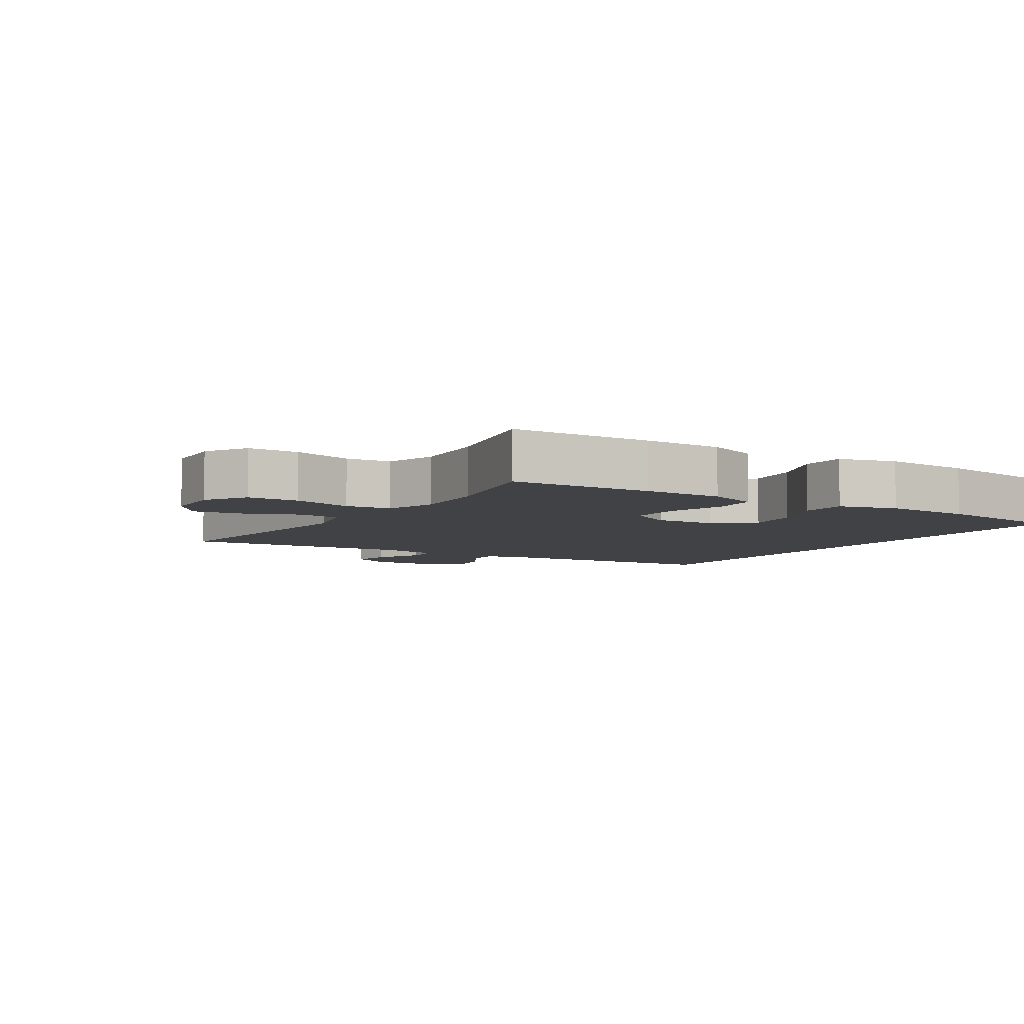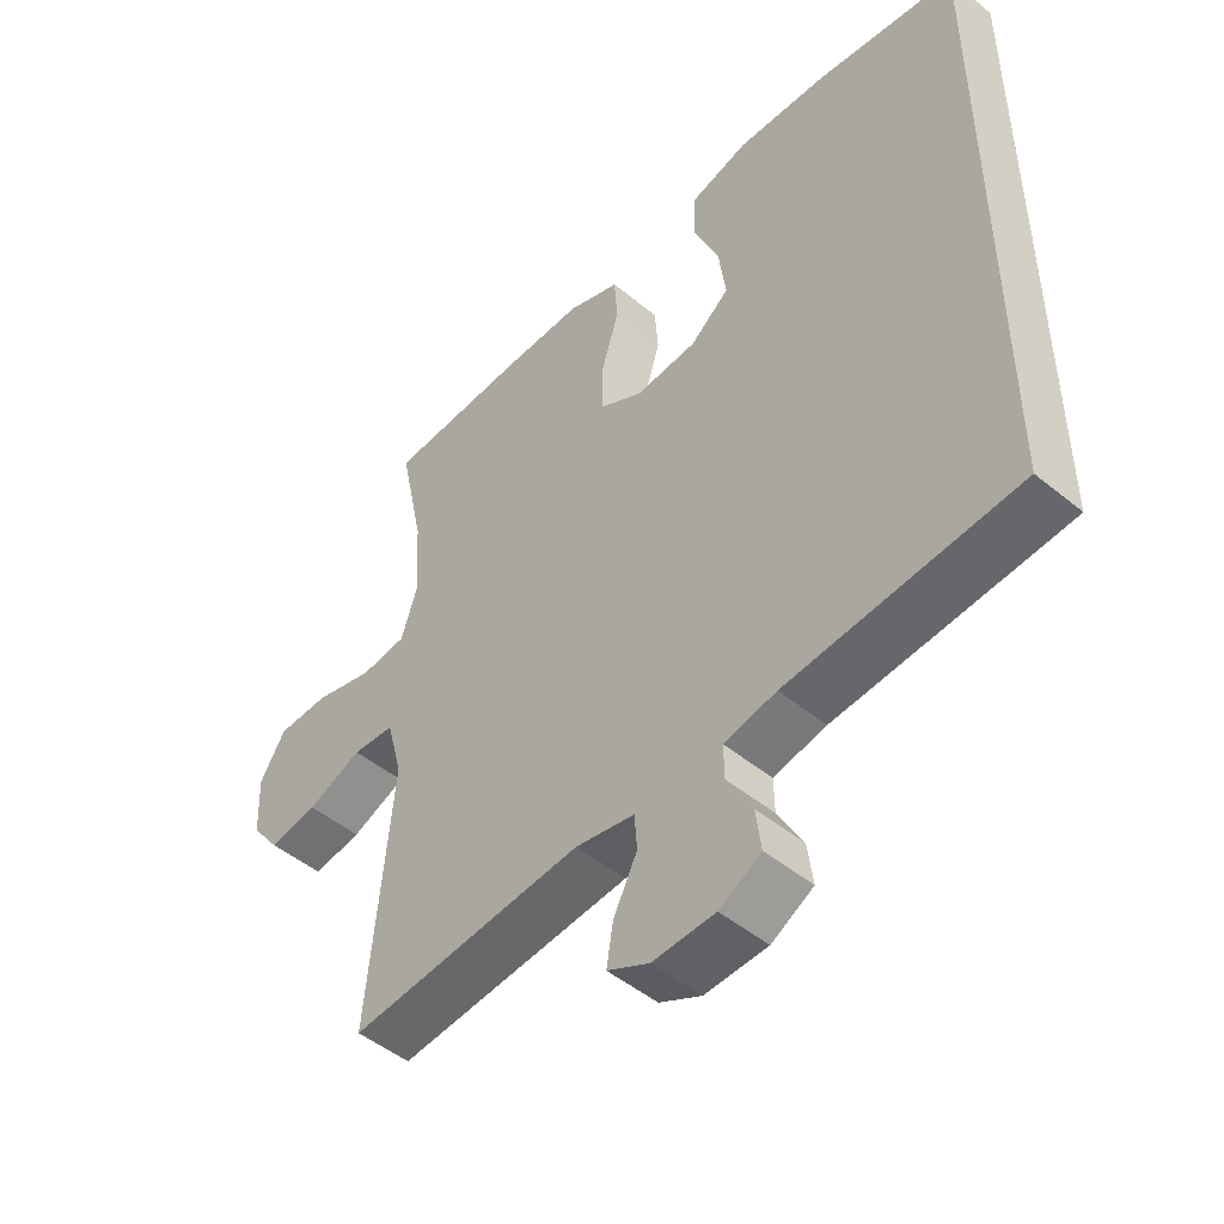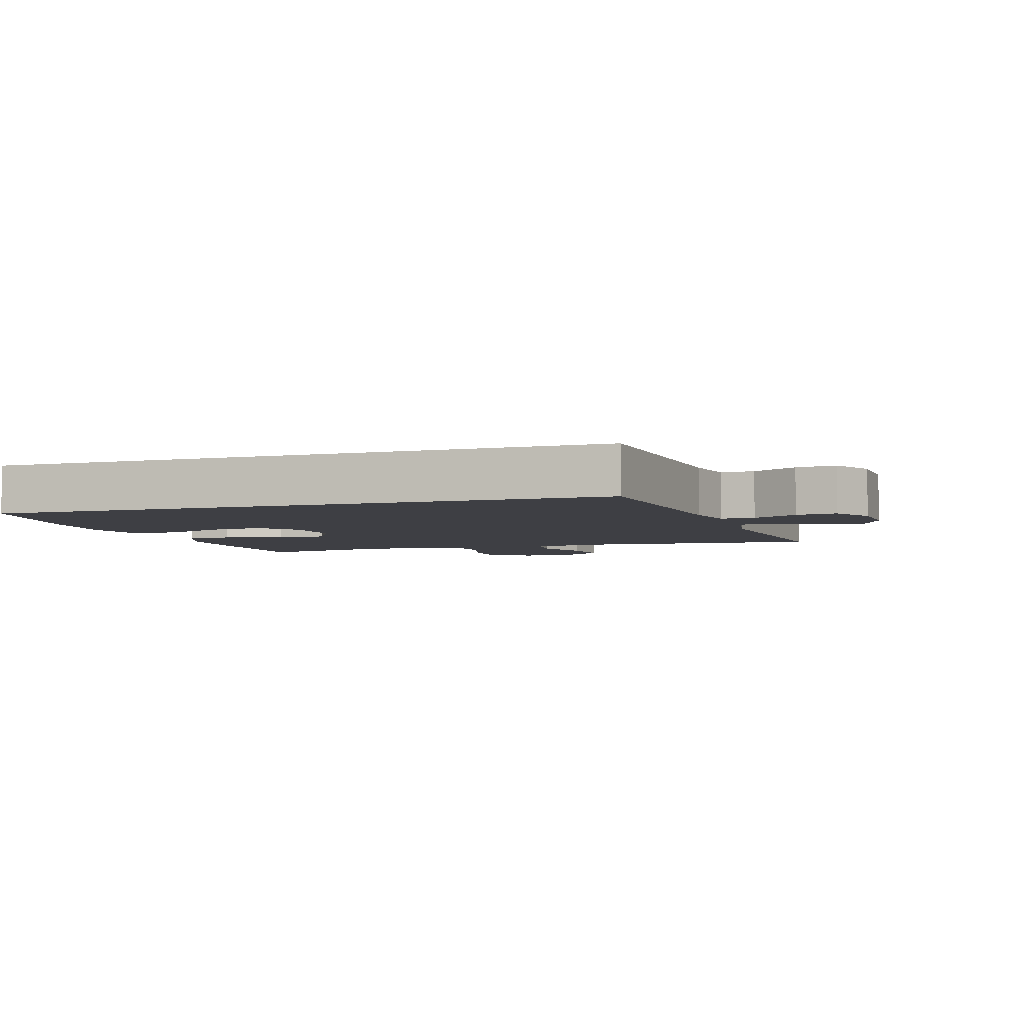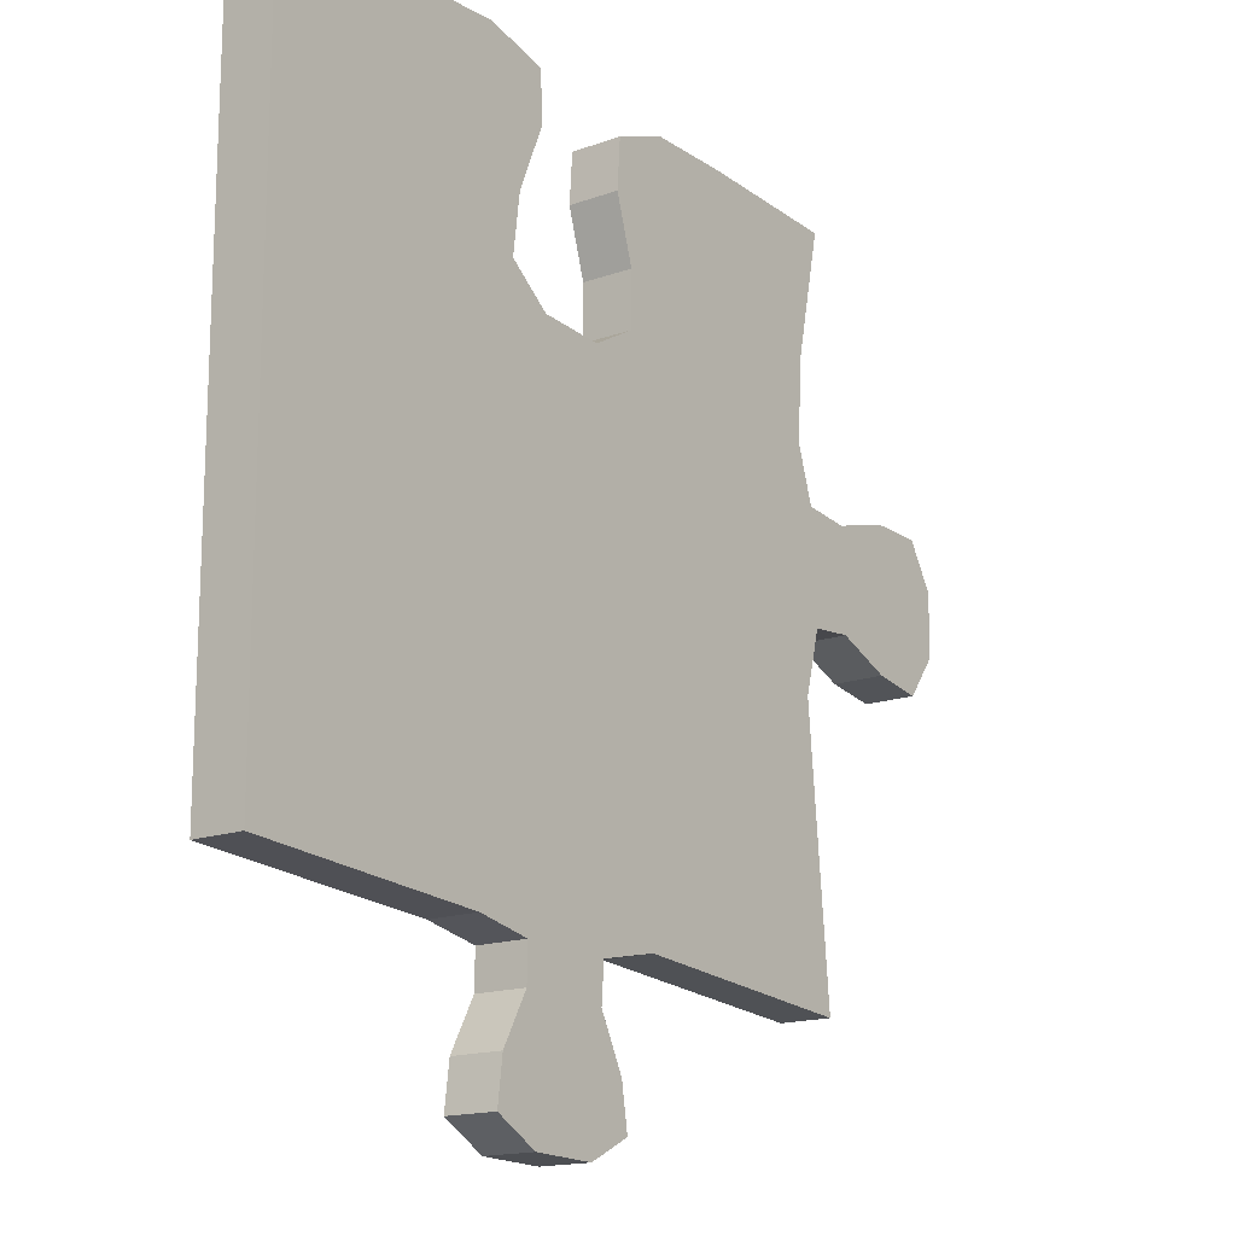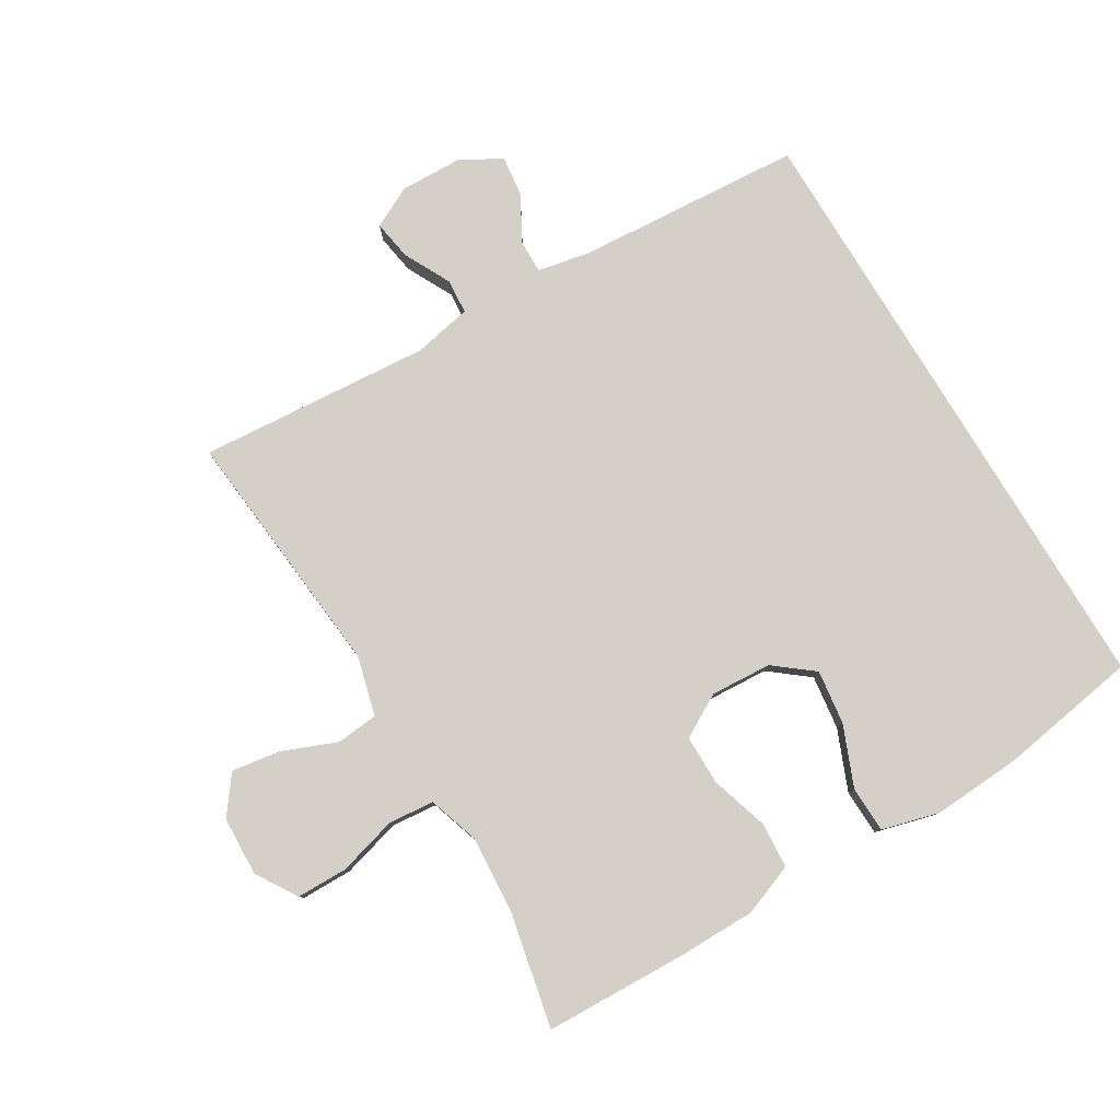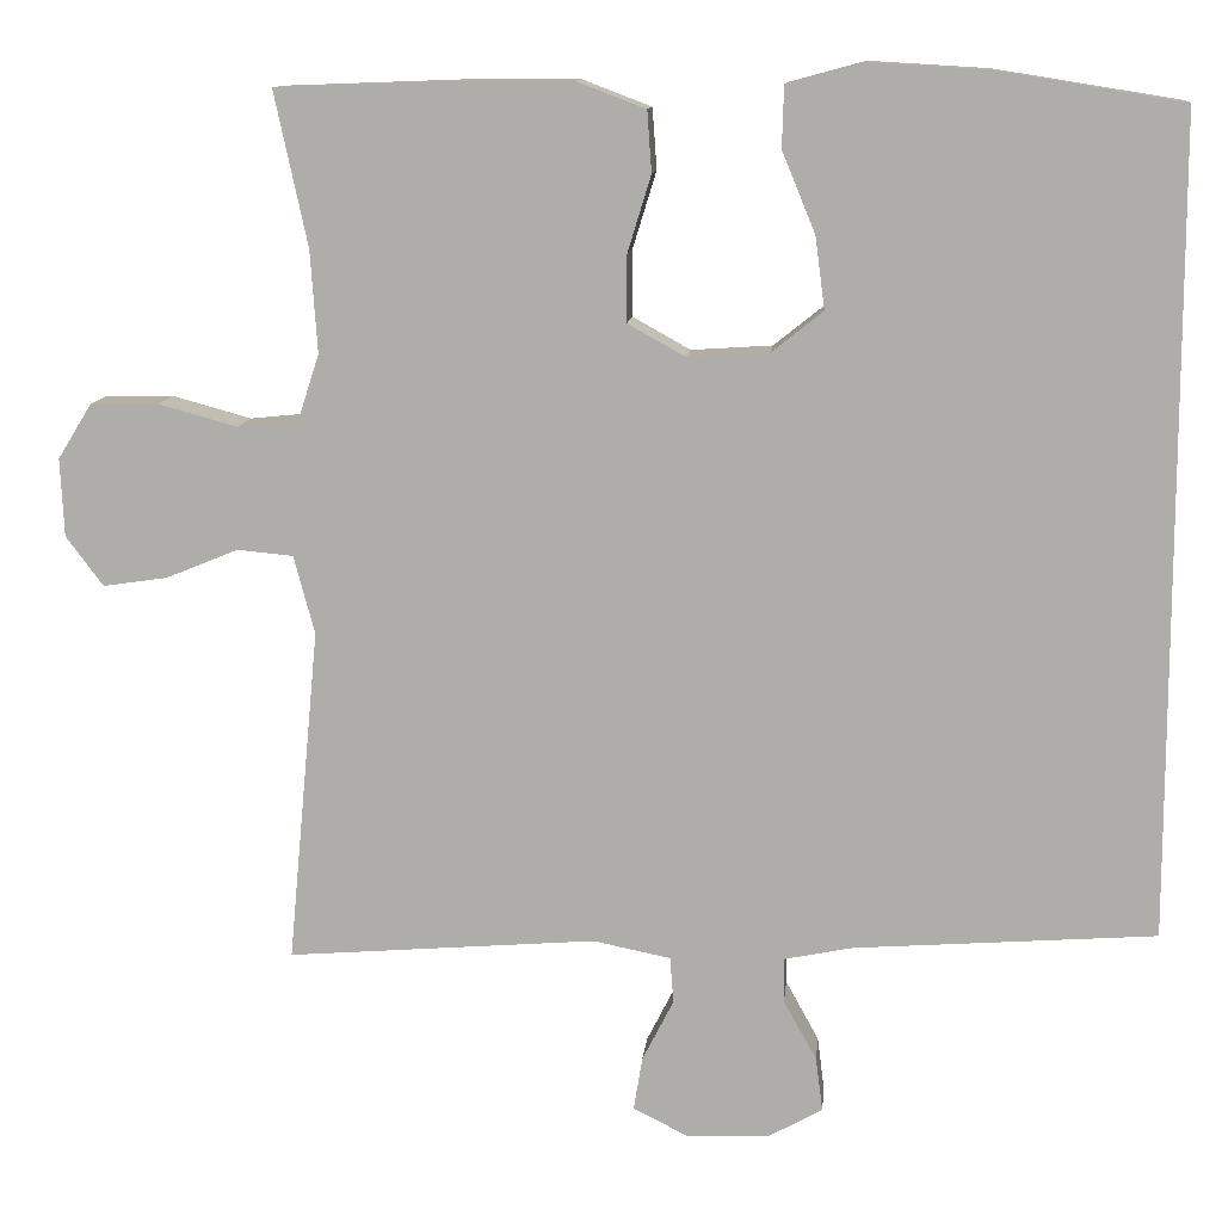
<metadata>
{"format":"obj","ext":"obj","renderer":"f3d","projection":"perspective","resolution":1024,"background":"white","views":[{"elev":-6.2,"azim":-32.3,"up":"+Y"},{"elev":-48.7,"azim":47.6,"up":"+Z"},{"elev":-4.5,"azim":108.2,"up":"+Y"},{"elev":-16.1,"azim":126.7,"up":"+Z"},{"elev":80.0,"azim":-31.2,"up":"+Y"},{"elev":11.7,"azim":5.5,"up":"+Z"}]}
</metadata>
<code>
v -0.5 0.07 0.5
v -0.284 0.07 0.508
v -0.164 0.07 0.508
v -0.085 0.07 0.478
v -0.08 0.07 0.408
v -0.107 0.07 0.32
v -0.107 0.07 0.244
v -0.041 0.07 0.207
v 0.052 0.07 0.213
v 0.111 0.07 0.26
v 0.1 0.07 0.343
v 0.062 0.07 0.435
v 0.064 0.07 0.505
v 0.152 0.07 0.529
v 0.288 0.07 0.521
v 0.5 0.07 0.487
v 0.5 0.07 -0.446
v 0.154 0.07 -0.471
v 0.075 0.07 -0.487
v 0.076 0.07 -0.538
v 0.114 0.07 -0.607
v 0.122 0.07 -0.669
v 0.059 0.07 -0.704
v -0.035 0.07 -0.707
v -0.098 0.07 -0.675
v -0.088 0.07 -0.614
v -0.052 0.07 -0.543
v -0.056 0.07 -0.49
v -0.145 0.07 -0.472
v -0.5 0.07 -0.5
v -0.464 0.07 -0.115
v -0.488 0.07 -0.025
v -0.552 0.07 -0.019
v -0.635 0.07 -0.053
v -0.709 0.07 -0.064
v -0.752 0.07 -0.007
v -0.756 0.07 0.083
v -0.717 0.07 0.146
v -0.639 0.07 0.147
v -0.548 0.07 0.122
v -0.479 0.07 0.129
v -0.454 0.07 0.206
v -0.462 0.07 0.323
v -0.5 0 0.5
v -0.284 0 0.508
v -0.164 0 0.508
v -0.085 0 0.478
v -0.08 0 0.408
v -0.107 0 0.32
v -0.107 0 0.244
v -0.041 0 0.207
v 0.052 0 0.213
v 0.111 0 0.26
v 0.1 0 0.343
v 0.062 0 0.435
v 0.064 0 0.505
v 0.152 0 0.529
v 0.288 0 0.521
v 0.5 0 0.487
v 0.5 0 -0.446
v 0.154 0 -0.471
v 0.075 0 -0.487
v 0.076 0 -0.538
v 0.114 0 -0.607
v 0.122 0 -0.669
v 0.059 0 -0.704
v -0.035 0 -0.707
v -0.098 0 -0.675
v -0.088 0 -0.614
v -0.052 0 -0.543
v -0.056 0 -0.49
v -0.145 0 -0.472
v -0.5 0 -0.5
v -0.464 0 -0.115
v -0.488 0 -0.025
v -0.552 0 -0.019
v -0.635 0 -0.053
v -0.709 0 -0.064
v -0.752 0 -0.007
v -0.756 0 0.083
v -0.717 0 0.146
v -0.639 0 0.147
v -0.548 0 0.122
v -0.479 0 0.129
v -0.454 0 0.206
v -0.462 0 0.323
f 38 39 40
f 37 38 40
f 36 37 40
f 35 36 40
f 34 35 40
f 33 34 40
f 32 33 40 41
f 31 32 41 42
f 29 30 31
f 28 29 31 42
f 25 26 27
f 24 25 27
f 23 24 27
f 22 23 27
f 21 22 27
f 20 21 27
f 19 20 27 28
f 28 42 43
f 19 28 43
f 18 19 43
f 15 16 17
f 14 15 17
f 13 14 17
f 12 13 17
f 11 12 17
f 10 11 17
f 9 10 17 18
f 4 5 6
f 3 4 6
f 2 3 6
f 1 2 6
f 43 1 6
f 43 6 7
f 18 43 7 8
f 8 9 18
f 83 82 81
f 83 81 80
f 83 80 79
f 83 79 78
f 83 78 77
f 83 77 76
f 84 83 76 75
f 85 84 75 74
f 74 73 72
f 85 74 72 71
f 70 69 68
f 70 68 67
f 70 67 66
f 70 66 65
f 70 65 64
f 70 64 63
f 71 70 63 62
f 86 85 71
f 86 71 62
f 86 62 61
f 60 59 58
f 60 58 57
f 60 57 56
f 60 56 55
f 60 55 54
f 60 54 53
f 61 60 53 52
f 49 48 47
f 49 47 46
f 49 46 45
f 49 45 44
f 49 44 86
f 50 49 86
f 51 50 86 61
f 61 52 51
f 1 44 45 2
f 2 45 46 3
f 3 46 47 4
f 4 47 48 5
f 5 48 49 6
f 6 49 50 7
f 7 50 51 8
f 8 51 52 9
f 9 52 53 10
f 10 53 54 11
f 11 54 55 12
f 12 55 56 13
f 13 56 57 14
f 14 57 58 15
f 15 58 59 16
f 16 59 60 17
f 17 60 61 18
f 18 61 62 19
f 19 62 63 20
f 20 63 64 21
f 21 64 65 22
f 22 65 66 23
f 23 66 67 24
f 24 67 68 25
f 25 68 69 26
f 26 69 70 27
f 27 70 71 28
f 28 71 72 29
f 29 72 73 30
f 30 73 74 31
f 31 74 75 32
f 32 75 76 33
f 33 76 77 34
f 34 77 78 35
f 35 78 79 36
f 36 79 80 37
f 37 80 81 38
f 38 81 82 39
f 39 82 83 40
f 40 83 84 41
f 41 84 85 42
f 42 85 86 43
f 43 86 44 1

</code>
